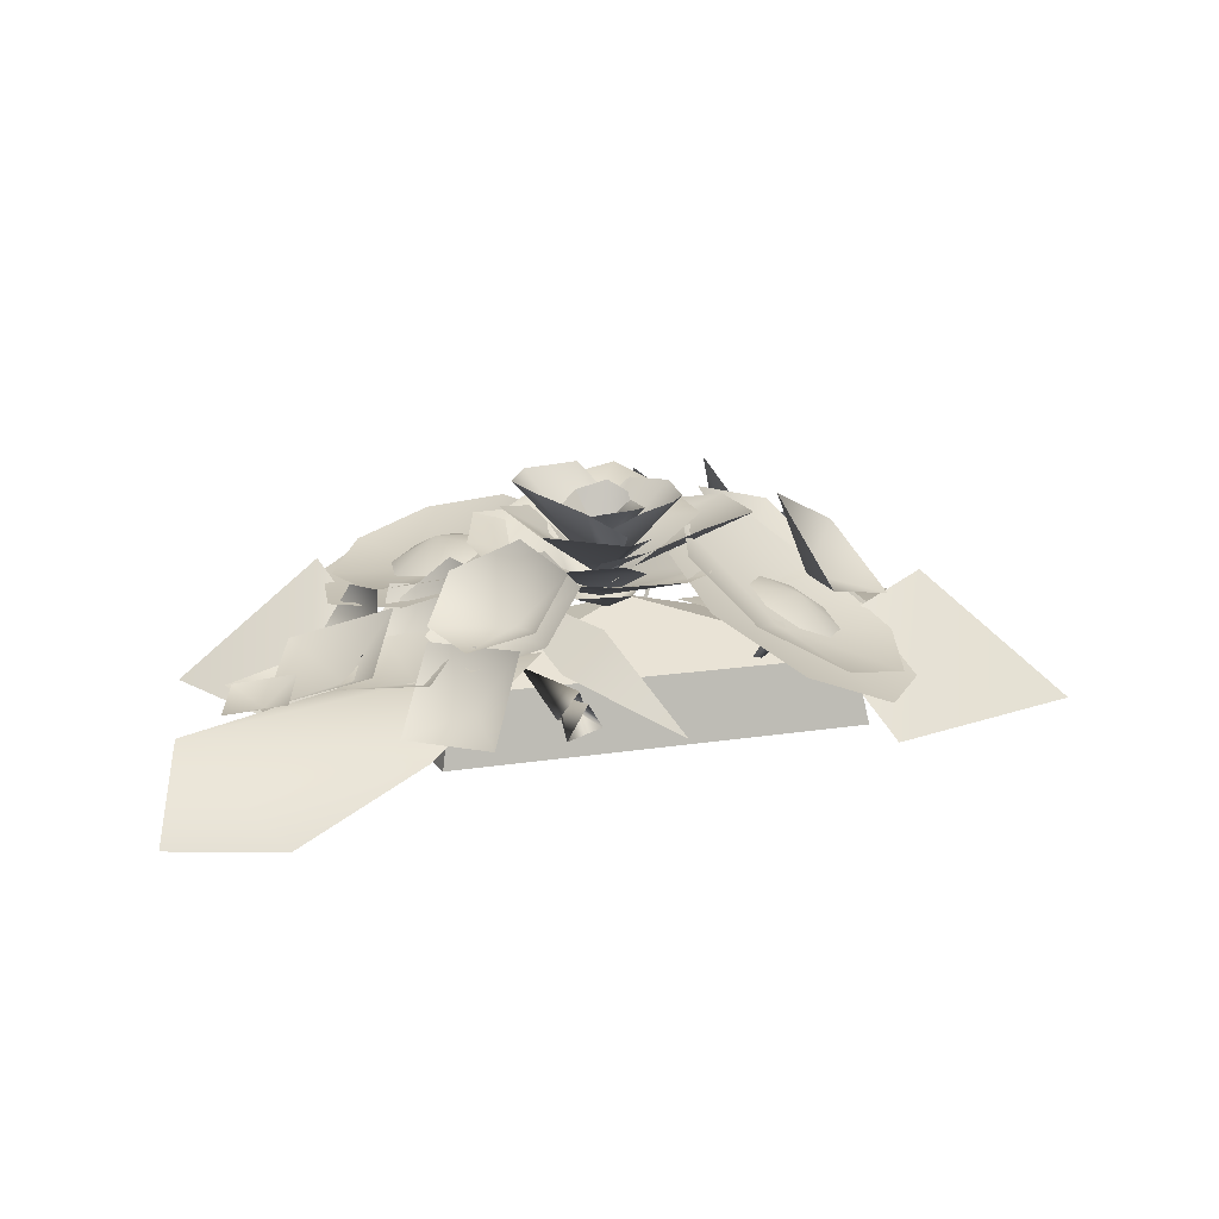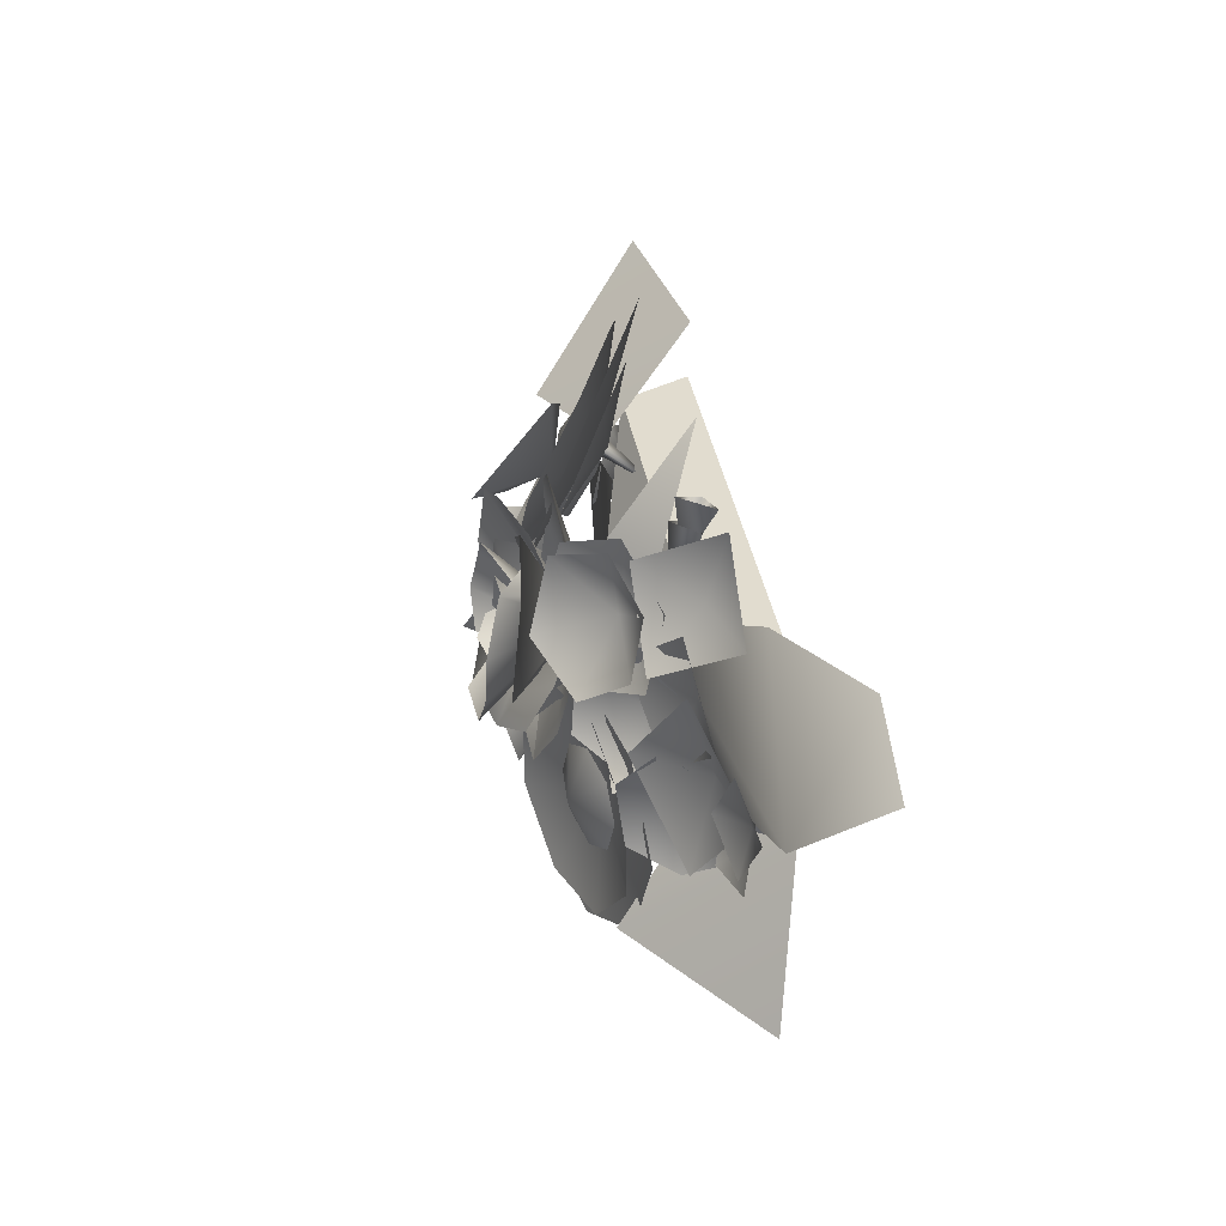
<metadata>
{"format":"obj","ext":"obj","renderer":"f3d","projection":"perspective","resolution":1024,"background":"white","views":[{"elev":12.9,"azim":158.9,"up":"+Z"},{"elev":39.7,"azim":79.8,"up":"+Y"}]}
</metadata>
<code>
o model_3342
v 1.194 0.7791 -0.2772
v 1.325 0.8402 -0.2699
v 1.151 0.9149 -0.2371
v 1.151 0.9149 -0.2371
v 1.085 0.7339 -0.1978
v 1.085 0.7339 -0.1978
v 1.258 0.6591 -0.2306
v 1.194 0.7791 -0.2772
v 1.258 0.6591 -0.2306
v 1.325 0.8402 -0.2699
v -0.6924 0.5812 -0.0552
v -0.4363 0.483 0.01894
v -0.3624 0.7428 -0.06463
v -0.273 0.4544 0.2155
v -0.273 0.4544 0.2155
v -0.4363 0.483 0.01894
v -0.585 0.2994 0.1314
v -0.6924 0.5812 -0.0552
v -0.8168 0.7053 -0.1191
v -0.5731 0.6234 -0.05434
v -0.5241 0.9114 -0.04954
v -0.4595 0.6378 0.211
v -0.4595 0.6378 0.211
v -0.5731 0.6234 -0.05434
v -0.7523 0.4316 0.07428
v -0.8168 0.7053 -0.1191
v -1.01 0.508 -0.3217
v -0.7532 0.4771 -0.226
v -0.7504 0.7453 -0.232
v -0.6346 0.4455 0.02429
v -0.6346 0.4455 0.02429
v -0.7532 0.4771 -0.226
v -0.8505 0.2302 -0.1457
v -1.01 0.508 -0.3217
v -0.6669 0.2573 -0.04573
v -0.6977 0.4137 0.07517
v -0.8607 0.2783 -0.06581
v -0.6977 0.4137 0.07517
v -0.5484 0.2002 0.09946
v -0.5484 0.2002 0.09946
v -0.6669 0.2573 -0.04573
v -0.7114 0.06476 -0.04152
v -0.7114 0.06476 -0.04152
v -0.8607 0.2783 -0.06581
v 0.8776 1.069 -0.3238
v 0.6833 1.308 -0.3138
v 0.6609 1.066 -0.2645
v 0.5548 1.148 -0.08421
v 0.5548 1.148 -0.08421
v 0.7492 0.9094 -0.09421
v 0.6609 1.066 -0.2645
v 0.8776 1.069 -0.3238
v -0.7355 0.1869 -0.1292
v -0.4939 0.1969 -0.0004443
v -0.5331 0.4531 -0.008786
v -0.4073 0.1846 0.2618
v -0.4073 0.1846 0.2618
v -0.4939 0.1969 -0.0004443
v -0.5539 -0.07474 0.05066
v -0.7355 0.1869 -0.1292
v -0.9069 0.3547 -0.36
v -0.9005 0.5427 -0.2918
v -1.097 0.4018 -0.3719
v -0.9005 0.5427 -0.2918
v -0.7812 0.3236 -0.213
v -0.7812 0.3236 -0.213
v -0.9069 0.3547 -0.36
v -0.9773 0.1826 -0.2931
v -0.9773 0.1826 -0.2931
v -1.097 0.4018 -0.3719
v 1.14 0.6554 -0.2922
v 1.198 0.7878 -0.2849
v 1.018 0.7292 -0.2521
v 1.018 0.7292 -0.2521
v 1.088 0.5491 -0.2128
v 1.088 0.5491 -0.2128
v 1.267 0.6077 -0.2456
v 1.14 0.6554 -0.2922
v 1.267 0.6077 -0.2456
v 1.198 0.7878 -0.2849
v 1.01 0.4642 -0.2858
v 0.9815 0.6695 -0.2634
v 0.8068 0.533 -0.2073
v 0.847 0.7409 -0.1211
v 0.8114 0.6071 -0.001193
v 0.8114 0.6071 -0.001193
v 0.8402 0.4019 -0.02361
v 0.8068 0.533 -0.2073
v 0.9045 0.3305 -0.1659
v 1.01 0.4642 -0.2858
v 1.194 0.7791 -0.2772
v 0.9321 0.9938 -0.1616
v 0.9451 0.7239 -0.2395
v 0.7864 0.6908 -0.03944
v 0.7864 0.6908 -0.03944
v 1.048 0.4762 -0.155
v 0.9451 0.7239 -0.2395
v 1.194 0.7791 -0.2772
v 1.004 0.8498 -0.2253
v 0.7922 1.077 -0.1777
v 0.7712 0.8485 -0.2287
v 0.5921 0.8527 -0.06495
v 0.5921 0.8527 -0.06495
v 0.7957 0.6257 -0.1395
v 0.7712 0.8485 -0.2287
v 1.004 0.8498 -0.2253
v 0.0793 0.7637 0.2111
v 0.09092 0.5806 0.06051
v 0.1501 0.6318 0.07778
v 0.04716 0.5679 0.1717
v 0.09092 0.5806 0.06051
v 0.005981 0.6993 0.2051
v 0.01402 0.6035 0.2147
v 0.1641 0.7541 0.2032
v 0.199 0.6867 0.1828
v 0.2346 0.5788 0.2032
v 0.08866 0.5764 0.0533
v 0.16 0.5189 0.2418
v 0.16 0.5189 0.2418
v 0.08866 0.5764 0.0533
v 0.0617 0.5298 0.2682
v 0.2346 0.5788 0.2032
v 0.2279 0.6536 0.1646
v 0.08866 0.5764 0.0533
v 0.1784 0.6817 0.1174
v 0.1226 0.6717 0.07409
v 0.0106 0.5759 0.2351
v 0.006565 0.6124 0.1407
v 0.1128 0.6082 -0.01141
v 0.4272 0.588 0.218
v 0.4134 0.9201 0.1827
v 0.1544 0.506 0.0607
v 0.2983 0.4902 0.1974
v 0.1617 0.964 0.1465
v -0.002848 0.7101 0.1055
v 0.03659 0.8608 0.1455
v 0.4795 0.7247 0.04593
v 0.3236 0.5535 0.06433
v 0.5119 0.5342 0.1058
v 0.2442 0.412 0.1139
v 0.2275 0.3247 0.1613
v 0.4431 0.3806 0.166
v 0.3518 0.8524 0.06148
v 0.3063 0.7022 0.01994
v 0.4431 0.3806 0.166
v 0.2442 0.412 0.1139
v 0.07114 0.5794 -0.0758
v 0.02574 0.5044 -0.03819
v 0.05591 0.37 0.1277
v -0.008014 0.6826 -0.001107
v 0.1288 0.8459 0.06035
v 0.224 1.013 0.04086
v 0.3271 0.6783 -0.005966
v 0.3531 0.8619 0.02791
v -0.1989 0.7372 0.02017
v -0.003062 0.4834 -0.03184
v 0.08693 0.5358 -0.09
v 0.01745 1.056 0.04801
v -0.1092 0.9353 0.0436
v -0.103 0.5178 0.07263
v 0.2095 0.5621 -0.05912
v 0.08261 0.6712 0.01606
v 0.2358 0.8159 0.2197
v 0.09953 0.7954 0.1383
v 0.1077 0.3872 0.3063
v 0.289 0.4137 0.2981
v 0.09499 0.586 -0.0171
v 0.3775 0.5572 0.2857
v 0.3625 0.699 0.2755
v -0.003057 0.4874 0.1714
v 0.01229 0.6091 0.0281
v 0.08782 0.664 -0.01806
v -0.02187 0.7835 0.1079
v -0.01354 0.5071 0.1356
v 0.2451 0.4719 0.1655
v 0.3555 0.411 0.1739
v 0.4045 0.6184 0.09386
v 0.236 0.6513 0.02361
v 0.1076 0.5734 -0.05507
v -0.06662 0.2539 0.2759
v 0.1655 0.2744 0.2331
v 0.1006 0.4361 0.149
v -0.1808 0.4508 0.2106
v -0.1754 0.6983 0.179
v -0.117 0.6971 0.2352
v 0.09987 0.6139 -0.007972
v -0.04656 0.793 0.2353
v -0.1235 0.5704 0.2624
v 0.1134 0.5481 0.01909
v -0.03227 0.4788 0.263
v 0.07667 0.4832 0.1822
v 0.1523 0.6762 0.0789
v 0.1535 0.7476 0.1461
v 0.06212 0.819 0.2131
v 0.0923 0.5573 -0.04148
v -0.2873 0.6083 0.2159
v 0.09286 0.46 0.04922
v -0.3125 0.7847 0.1865
v 0.1598 0.616 -0.01526
v -0.103 0.8966 0.1683
v -0.2048 0.4491 0.1829
v -0.04081 0.4123 0.1633
v 0.1815 0.7934 0.06547
v 0.06491 0.8843 0.1081
v 0.0357 0.6743 -0.06918
v 0.1823 0.5761 -0.08764
v 0.06376 0.5338 -0.1285
v -0.0613 0.5322 -0.05148
v 0.0357 0.6743 -0.06918
v 0.1629 0.4806 0.01273
v 0.01355 0.4346 0.008349
v 0.06376 0.5338 -0.1285
v 0.01355 0.4346 0.008349
v -0.0613 0.5322 -0.05148
v 0.1823 0.5761 -0.08764
v 0.1629 0.4806 0.01273
v -0.1988 0.2567 0.02237
v -0.2436 0.2371 0.008272
v -0.1387 0.3106 -0.2435
v -0.2269 0.2839 0.01426
v -0.1988 0.2567 0.02237
v -0.1387 0.3106 -0.2435
v -0.1387 0.3106 -0.2435
v -0.2436 0.2371 0.008272
v -0.2269 0.2839 0.01426
v 0.003149 0.2542 0.02951
v -0.001617 0.2163 0.02159
v 1.369e-05 0.3317 -0.2239
v -0.03043 0.2414 0.01947
v 0.003149 0.2542 0.02951
v 1.369e-05 0.3317 -0.2239
v -0.001617 0.2163 0.02159
v -0.03043 0.2414 0.01947
v 1.369e-05 0.3317 -0.2239
v 0.63 0.6743 -0.1663
v 0.6199 0.6312 -0.1239
v 0.4761 0.5857 -0.2589
v 0.6073 0.7063 -0.1422
v 0.63 0.6743 -0.1663
v 0.4761 0.5857 -0.2589
v 0.5915 0.6622 -0.1047
v 0.4761 0.5857 -0.2589
v 0.4761 0.5857 -0.2589
v 0.5915 0.6622 -0.1047
v 0.5239 0.9194 -0.09541
v 0.4851 0.8971 -0.05443
v 0.4314 0.7366 -0.2613
v 0.4847 0.9516 -0.08287
v 0.5239 0.9194 -0.09541
v 0.4314 0.7366 -0.2613
v 0.4314 0.7366 -0.2613
v 0.4851 0.8971 -0.05443
v 1.219 1.197 -0.5643
v 1.475 0.967 -0.2857
v 1.563 1.16 -0.5311
v 0.7898 1.074 -0.3979
v 0.3619 0.7754 -0.1905
v 0.7063 0.4611 -0.285
v -1.321 0.1869 -0.2879
v -0.2266 0.3978 -0.1552
v -0.524 0.6033 -0.2347
v -1.108 -0.1657 -0.2787
v -1.423 -0.07226 -0.3416
v 1.013 0.5115 -0.4496
v 0.747 0.3944 -0.2228
v 0.8713 0.1208 0.005334
v 1.312 0.09579 -0.3505
v -0.9617 0.6477 -0.06479
v -0.5438 0.7539 -0.2159
v -0.6887 1.044 -0.5039
v -1.338 0.9565 -0.448
v -0.3417 0.8514 -0.1715
v -0.3874 0.812 -0.1604
v -0.3036 0.7169 -0.3409
v -0.4012 0.8568 -0.189
v -0.3417 0.8514 -0.1715
v -0.3036 0.7169 -0.3409
v -0.4012 0.8568 -0.189
v -0.3036 0.7169 -0.3409
v -0.2776 0.8369 -0.02166
v -0.279 0.9503 -0.06496
v -0.4249 0.8819 -0.05495
v -0.3593 1.018 -0.1257
v -0.4715 1 -0.1684
v -0.5499 0.9077 -0.168
v -0.5485 0.7943 -0.1247
v -0.4682 0.7267 -0.06387
v -0.356 0.7443 -0.02121
v -0.2234 1.061 -0.1526
v -0.1486 0.8953 -0.05727
v -0.3672 0.8363 -0.1907
v -0.3998 1.107 -0.2474
v -0.2234 1.061 -0.1526
v -0.5744 1.006 -0.2861
v -0.3998 1.107 -0.2474
v -0.6449 0.8172 -0.246
v -0.5744 1.006 -0.2861
v -0.3672 0.8363 -0.1907
v -0.5701 0.6514 -0.1507
v -0.6449 0.8172 -0.246
v -0.3937 0.6056 -0.05587
v -0.5701 0.6514 -0.1507
v -0.2191 0.7066 -0.01719
v -0.3937 0.6056 -0.05587
v -0.1486 0.8953 -0.05727
v -0.2191 0.7066 -0.01719
v -0.3775 0.8382 -0.1604
v -0.04121 0.9215 0.09567
v -0.1528 1.169 -0.07128
v -0.1528 1.169 -0.07128
v -0.4158 1.237 -0.2126
v -0.4158 1.237 -0.2126
v -0.6761 1.086 -0.2703
v -0.6761 1.086 -0.2703
v -0.7813 0.805 -0.2105
v -0.7813 0.805 -0.2105
v -0.6698 0.5578 -0.06831
v -0.6698 0.5578 -0.06831
v -0.4091 0.4972 0.1398
v -0.4091 0.4972 0.1398
v -0.1464 0.6401 0.1307
v -0.1464 0.6401 0.1307
v -0.04121 0.9215 0.09567
v -0.38 0.8459 -0.1608
v -0.5607 0.4747 -0.03621
v -0.2537 0.523 0.08051
v -0.04302 1.086 -0.03919
v -0.2627 1.272 -0.2055
v -0.2627 1.272 -0.2055
v -0.5697 1.223 -0.3222
v -0.5697 1.223 -0.3222
v -0.7841 0.9698 -0.321
v -0.7841 0.9698 -0.321
v -0.7803 0.6598 -0.2025
v -0.7803 0.6598 -0.2025
v -0.5607 0.4747 -0.03621
v -0.2537 0.523 0.08051
v -0.03929 0.7764 0.07928
v -0.03929 0.7764 0.07928
v -0.04302 1.086 -0.03919
v 0.6797 0.3264 -0.0242
v 0.6146 0.4294 -0.01246
v 0.5415 0.302 0.08569
v 0.4998 0.456 0.02093
v 0.4026 0.3906 0.05641
v 0.3799 0.2714 0.0732
v 0.445 0.1684 0.06146
v 0.5597 0.1418 0.02807
v 0.657 0.2072 -0.007416
v 0.56 0.5261 -0.02002
v 0.7044 0.422 -0.05626
v 0.5007 0.2911 -0.04534
v 0.3898 0.4948 0.03527
v 0.56 0.5261 -0.02002
v 0.2936 0.3466 0.07724
v 0.3898 0.4948 0.03527
v 0.3276 0.1682 0.08129
v 0.2936 0.3466 0.07724
v 0.5007 0.2911 -0.04534
v 0.472 0.06418 0.04505
v 0.3276 0.1682 0.08129
v 0.6422 0.09538 -0.01024
v 0.472 0.06418 0.04505
v 0.7385 0.2436 -0.05221
v 0.6422 0.09538 -0.01024
v 0.7044 0.422 -0.05626
v 0.7385 0.2436 -0.05221
v 0.5083 0.2929 -0.02083
v 0.8031 0.4824 -0.03141
v 0.5941 0.633 0.02104
v 0.5941 0.633 0.02104
v 0.3477 0.5879 0.1011
v 0.3477 0.5879 0.1011
v 0.2084 0.3733 0.1618
v 0.2084 0.3733 0.1618
v 0.2576 0.1151 0.1677
v 0.2576 0.1151 0.1677
v 0.4666 -0.03551 0.1152
v 0.4666 -0.03551 0.1152
v 0.713 0.009664 0.0352
v 0.713 0.009664 0.0352
v 0.8524 0.2242 -0.02554
v 0.8524 0.2242 -0.02554
v 0.8031 0.4824 -0.03141
v 0.5093 0.2932 -0.01811
v 0.74 0.6218 -0.05793
v 0.4558 0.6876 0.02474
v 0.4558 0.6876 0.02474
v 0.2151 0.5256 0.1126
v 0.2151 0.5256 0.1126
v 0.1589 0.2306 0.1542
v 0.1589 0.2306 0.1542
v 0.32 -0.02454 0.1251
v 0.32 -0.02454 0.1251
v 0.6042 -0.09036 0.04241
v 0.6042 -0.09036 0.04241
v 0.8449 0.0717 -0.04544
v 0.8449 0.0717 -0.04544
v 0.9011 0.3667 -0.087
v 0.9011 0.3667 -0.087
v 0.74 0.6218 -0.05793
v 0.5415 0.2785 -0.04015
v 0.4822 0.2622 -0.02131
v 0.542 0.2581 -0.2881
v 0.5045 0.3141 -0.03903
v 0.5415 0.2785 -0.04015
v 0.542 0.2581 -0.2881
v 0.542 0.2581 -0.2881
v 0.4822 0.2622 -0.02131
v 0.0003189 0.5 -0.1005
v 0.6542 0.1915 -0.2862
v 0.6542 0.8085 -0.2862
v 0.0003189 0.8085 -0.2862
v -0.6908 0.8455 -0.5
v -0.6536 0.8085 -0.2862
v -0.6908 0.8455 -0.5
v 0.6913 0.8455 -0.5
v 0.6913 0.1545 -0.5
v -0.6908 0.1545 -0.5
v 0.6913 0.1545 -0.5
v 0.6542 0.1915 -0.2862
v 0.0003189 0.1915 -0.2862
v 0.6913 0.8455 -0.5
v 0.6542 0.8085 -0.2862
v 0.6542 0.1915 -0.2862
v 0.6913 0.1545 -0.5
v -0.6536 0.1915 -0.2862
v -0.6536 0.8085 -0.2862
v -0.6908 0.8455 -0.5
v -0.6908 0.1545 -0.5
v -0.6536 0.8085 -0.2862
v 0.0003189 0.5 -0.1005
v 0.0003189 0.8085 -0.2862
v 0.0003189 0.5 -0.1005
v -0.6536 0.8085 -0.2862
v -0.6536 0.1915 -0.2862
v 0.0003189 0.5 -0.1005
v -0.6536 0.1915 -0.2862
v 0.0003189 0.1915 -0.2862
v 0.6542 0.1915 -0.2862
v 0.0003189 0.5 -0.1005
v 0.0003189 0.1915 -0.2862
v 0.0003189 0.5 -0.1005
v 0.6542 0.8085 -0.2862
v 0.0003189 0.8085 -0.2862
v -0.6908 0.1545 -0.5
v 0.0003189 0.1915 -0.2862
v -0.6536 0.1915 -0.2862
v 0.6542 0.8085 -0.2862
v 0.6913 0.8455 -0.5
v 0.3973 1.023 -0.2554
v 0.4046 1.02 -0.2684
v 0.4333 1.187 -0.345
v 0.3761 1.202 -0.2379
v 0.3889 1.015 -0.2669
v 0.31 1.142 -0.3271
v 0.4046 1.02 -0.2684
v 0.4333 1.187 -0.345
v 0.3704 1.119 -0.2229
v 0.3317 1.081 -0.3165
v 0.4356 0.7961 -0.222
v 0.3317 1.081 -0.3165
v 0.4346 1.113 -0.3026
v 0.4356 0.7961 -0.222
v 0.4356 0.7961 -0.222
v 0.5919 0.6553 -0.1613
v 0.7664 0.7895 -0.2411
v 0.6311 0.9133 -0.1072
v 0.8242 0.5812 -0.2212
v 0.7481 0.5152 -0.004029
v 0.4805 0.5906 -0.01906
v 0.4775 0.8125 0.04566
v 0.6034 0.6719 -0.1332
v 0.8253 0.6253 -0.193
v 0.7752 0.8024 -0.2187
v 0.741 0.539 -0.05897
v 0.5841 0.5932 0.07788
v 0.5388 0.7947 0.05702
v 0.6369 0.8835 -0.09463
v 0.4871 0.8976 -0.09757
v 0.6658 1.045 -0.1582
v 0.4863 1.169 -0.07479
v 0.7378 0.8428 -0.09501
v 0.5641 0.7393 0.0545
v 0.381 0.8619 0.13
v 0.3484 1.071 0.06546
v 0.4932 0.9208 -0.06869
v 0.7446 0.8926 -0.05409
v 0.6847 1.063 -0.09842
v 0.6355 0.7546 0.07151
v 0.45 0.8441 0.1671
v 0.3815 1.058 0.1024
v 0.5087 1.143 -0.0377
v -0.2228 0.2543 -0.0007773
v -0.1563 0.453 0.1602
v -0.3464 0.5193 0.04003
v -0.08941 0.2241 0.2316
v -0.2369 0.02953 0.1144
v -0.4486 0.1075 -0.01338
v -0.4979 0.3469 -0.04517
v -0.2352 0.2635 0.01523
v -0.137 0.2472 0.2514
v -0.1847 0.4448 0.1876
v -0.2178 0.04785 0.1763
v -0.4343 0.08302 0.05067
v -0.5033 0.3251 -0.01609
v -0.3514 0.4829 0.05639
v -0.001659 0.2542 0.005017
v -0.02066 0.4102 0.1692
v -0.2227 0.3535 0.09647
v 0.1522 0.2887 0.1909
v 0.1132 0.08091 0.0799
v -0.08671 0.02889 0.0004531
v -0.2474 0.1641 0.01206
v -0.0102 0.2424 0.03869
v 0.1188 0.2904 0.2198
v -0.0241 0.4007 0.1984
v 0.1426 0.1025 0.169
v -0.03814 0.01931 0.08565
v -0.2185 0.1482 0.04136
v -0.1879 0.329 0.113
v 0.09195 1.249 -0.3561
v 0.2505 0.996 -0.08363
v 0.3824 1.009 -0.2011
v 0.4363 0.4728 -0.02387
g surface_000
f 9 10 8
f 6 7 8
f 4 5 1
f 1 2 3
f 17 16 18
f 15 16 17
f 13 12 14
f 11 12 13
f 25 24 26
f 23 24 25
f 21 20 22
f 19 20 21
f 33 32 34
f 31 32 33
f 29 28 30
f 27 28 29
f 43 41 44
f 40 41 42
f 38 35 39
f 35 36 37
f 50 52 51
f 49 50 51
f 46 48 47
f 45 46 47
f 59 58 60
f 57 58 59
f 55 54 56
f 53 54 55
f 69 67 70
f 66 67 68
f 64 61 65
f 61 62 63
f 79 80 78
f 76 77 78
f 74 75 71
f 71 72 73
f 89 90 88
f 87 89 88
f 86 87 88
f 84 85 83
f 82 84 83
f 81 82 83
f 96 98 97
f 95 96 97
f 92 94 93
f 91 92 93
f 104 106 105
f 103 104 105
f 100 102 101
f 99 100 101
f 112 108 107
f 107 108 109
f 114 107 109
f 114 109 115
f 110 112 113
f 110 111 112
f 116 117 118
f 127 120 128
f 121 120 127
f 119 120 121
f 124 125 126
f 124 123 125
f 122 123 124
f 135 134 136
f 135 129 134
f 131 134 129
f 129 130 131
f 132 130 129
f 132 133 130
f 149 140 148
f 141 140 149
f 140 141 142
f 150 144 151
f 147 144 150
f 147 138 144
f 144 138 137
f 143 144 137
f 151 144 143
f 138 147 148
f 138 148 146
f 145 138 146
f 145 139 138
f 137 138 139
f 160 156 155
f 155 156 157
f 159 155 157
f 157 158 159
f 161 158 157
f 161 152 158
f 161 153 152
f 152 153 154
f 170 167 171
f 170 165 167
f 165 166 167
f 168 167 166
f 168 169 167
f 163 167 169
f 163 162 167
f 162 163 164
f 179 172 174
f 172 173 174
f 174 173 184
f 174 184 183
f 174 183 182
f 179 174 182
f 175 179 182
f 175 178 179
f 178 175 177
f 175 176 177
f 175 181 176
f 180 182 183
f 180 181 182
f 175 182 181
f 192 193 186
f 186 193 194
f 186 194 187
f 185 186 187
f 186 185 188
f 186 188 189
f 189 188 190
f 190 191 189
f 203 204 199
f 200 199 204
f 198 199 200
f 198 195 199
f 198 196 195
f 195 196 197
f 196 201 197
f 197 201 202
f 215 216 212
f 212 213 214
f 210 211 212
f 207 208 209
f 205 206 207
f 223 224 225
f 220 221 222
f 217 218 219
f 232 233 234
f 229 230 231
f 226 227 228
f 243 244 238
f 236 241 242
f 238 239 240
f 235 236 237
f 248 251 252
f 248 249 250
f 245 246 247
f 254 257 258
f 256 257 254
f 256 254 253
f 253 254 255
f 262 259 263
f 262 260 259
f 259 260 261
f 267 264 266
f 264 265 266
f 268 270 271
f 268 269 270
f 273 278 279
f 275 276 277
f 272 273 274
f 288 280 282
f 280 281 282
f 281 283 282
f 283 284 282
f 284 285 282
f 285 286 282
f 286 287 282
f 287 288 282
f 305 306 291
f 303 304 298
f 301 302 291
f 299 300 298
f 296 297 298
f 294 295 291
f 292 293 291
f 289 290 291
f 307 322 323
f 307 320 321
f 307 318 319
f 307 316 317
f 307 314 315
f 307 312 313
f 307 310 311
f 307 308 309
f 324 339 340
f 324 337 338
f 324 335 336
f 324 333 334
f 324 331 332
f 324 329 330
f 324 327 328
f 324 325 326
f 343 349 341
f 343 348 349
f 343 347 348
f 343 346 347
f 343 345 346
f 343 344 345
f 343 342 344
f 341 342 343
f 366 367 352
f 364 365 359
f 362 363 352
f 360 361 359
f 357 358 359
f 355 356 352
f 353 354 352
f 350 351 352
f 368 383 384
f 368 381 382
f 368 379 380
f 368 377 378
f 368 375 376
f 368 373 374
f 368 371 372
f 368 369 370
f 385 400 401
f 385 398 399
f 385 396 397
f 385 394 395
f 385 392 393
f 385 390 391
f 385 388 389
f 385 386 387
f 408 409 405
f 405 406 407
f 402 403 404
f 446 447 448
f 443 444 445
f 440 441 442
f 437 438 439
f 434 435 436
f 431 432 433
f 410 411 412
f 449 450 413
f 413 450 414
f 413 414 415
f 420 422 446
f 420 421 422
f 427 429 430
f 427 428 429
f 423 425 426
f 423 424 425
f 416 418 419
f 416 417 418
g surface_001
f 457 456 458
f 457 455 456
f 455 454 456
f 455 451 454
f 451 453 454
f 451 452 453
f 463 459 465
f 462 463 464
f 459 460 461
f 466 472 471
f 466 468 472
f 466 467 468
f 466 469 467
f 466 470 469
f 466 471 470
f 473 479 478
f 473 475 479
f 473 474 475
f 473 476 474
f 473 477 476
f 473 478 477
f 480 486 485
f 480 482 486
f 480 481 482
f 480 483 481
f 480 484 483
f 480 485 484
f 487 493 492
f 487 489 493
f 487 488 489
f 487 490 488
f 487 491 490
f 487 492 491
f 494 500 499
f 494 496 500
f 494 495 496
f 494 497 495
f 494 498 497
f 494 499 498
f 501 507 506
f 501 503 507
f 501 502 503
f 501 504 502
f 501 505 504
f 501 506 505
f 508 514 513
f 508 510 514
f 508 509 510
f 508 511 509
f 508 512 511
f 508 513 512
f 515 521 520
f 515 517 521
f 515 516 517
f 515 518 516
f 515 519 518
f 515 520 519
f 525 524 523
f 522 523 524

</code>
